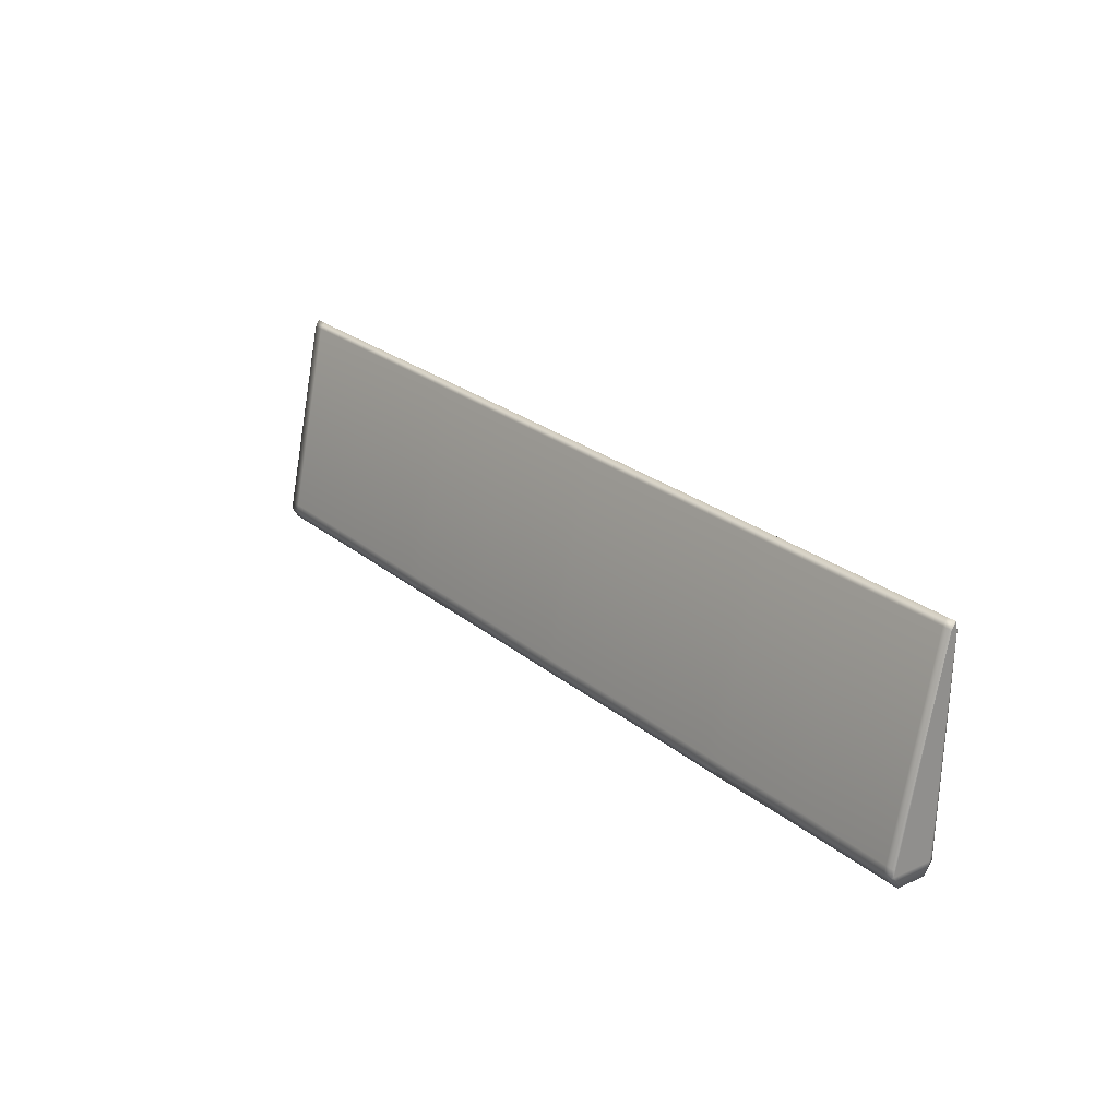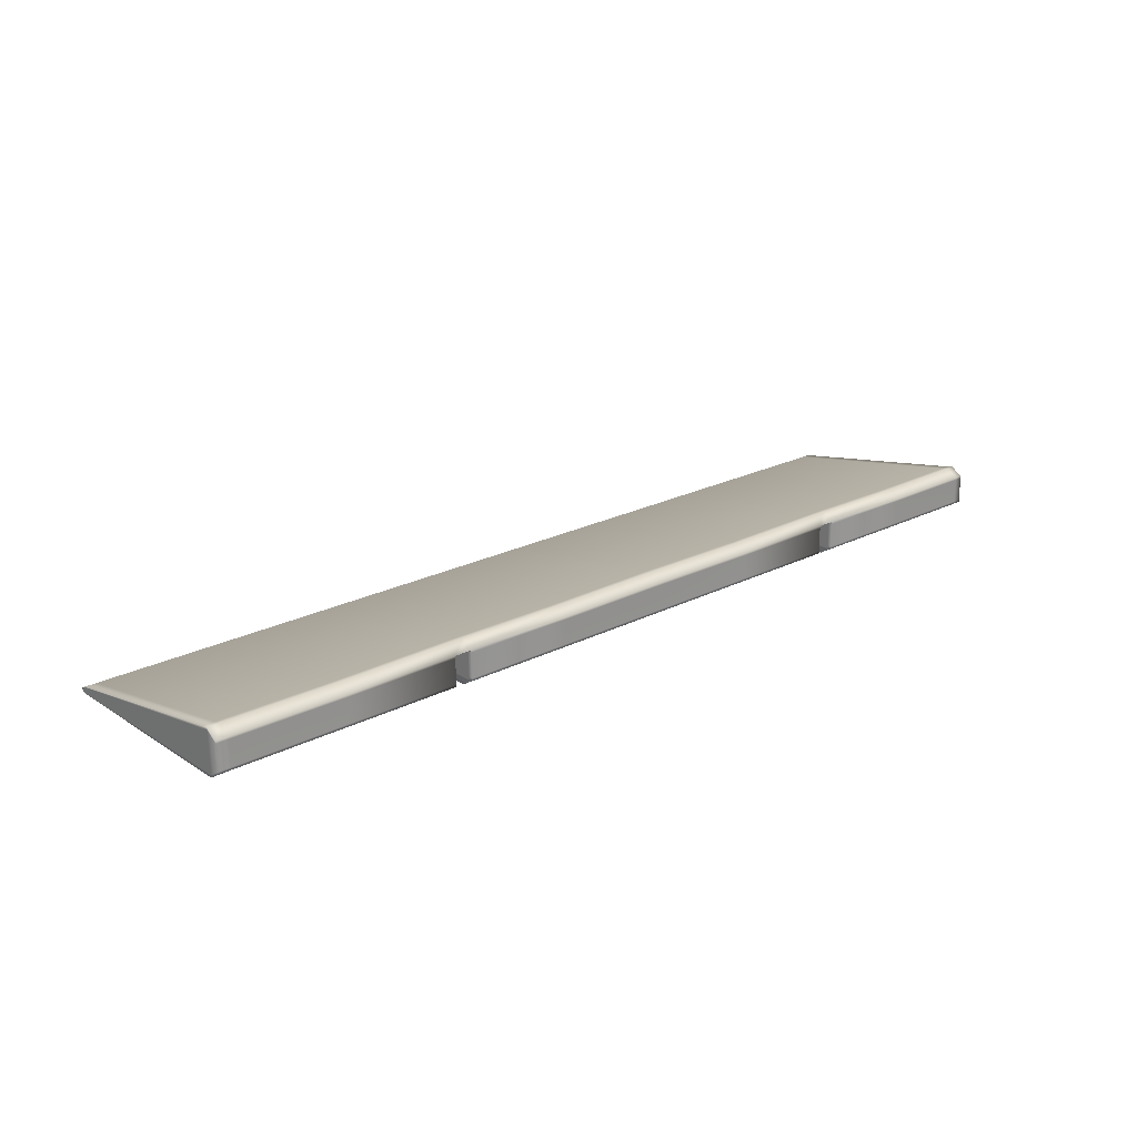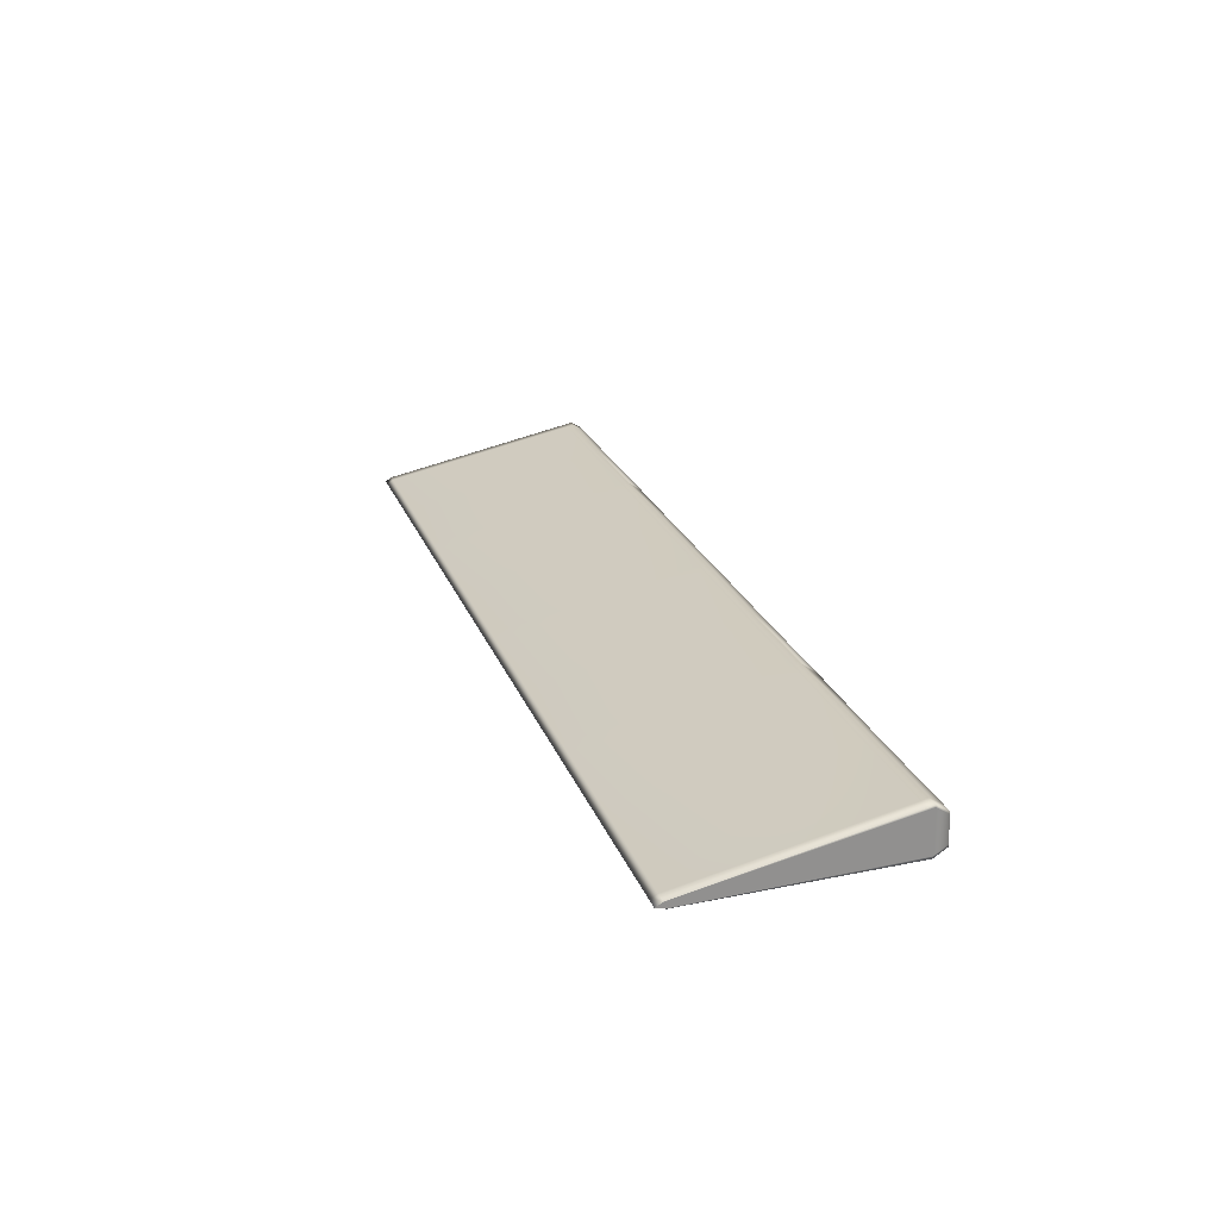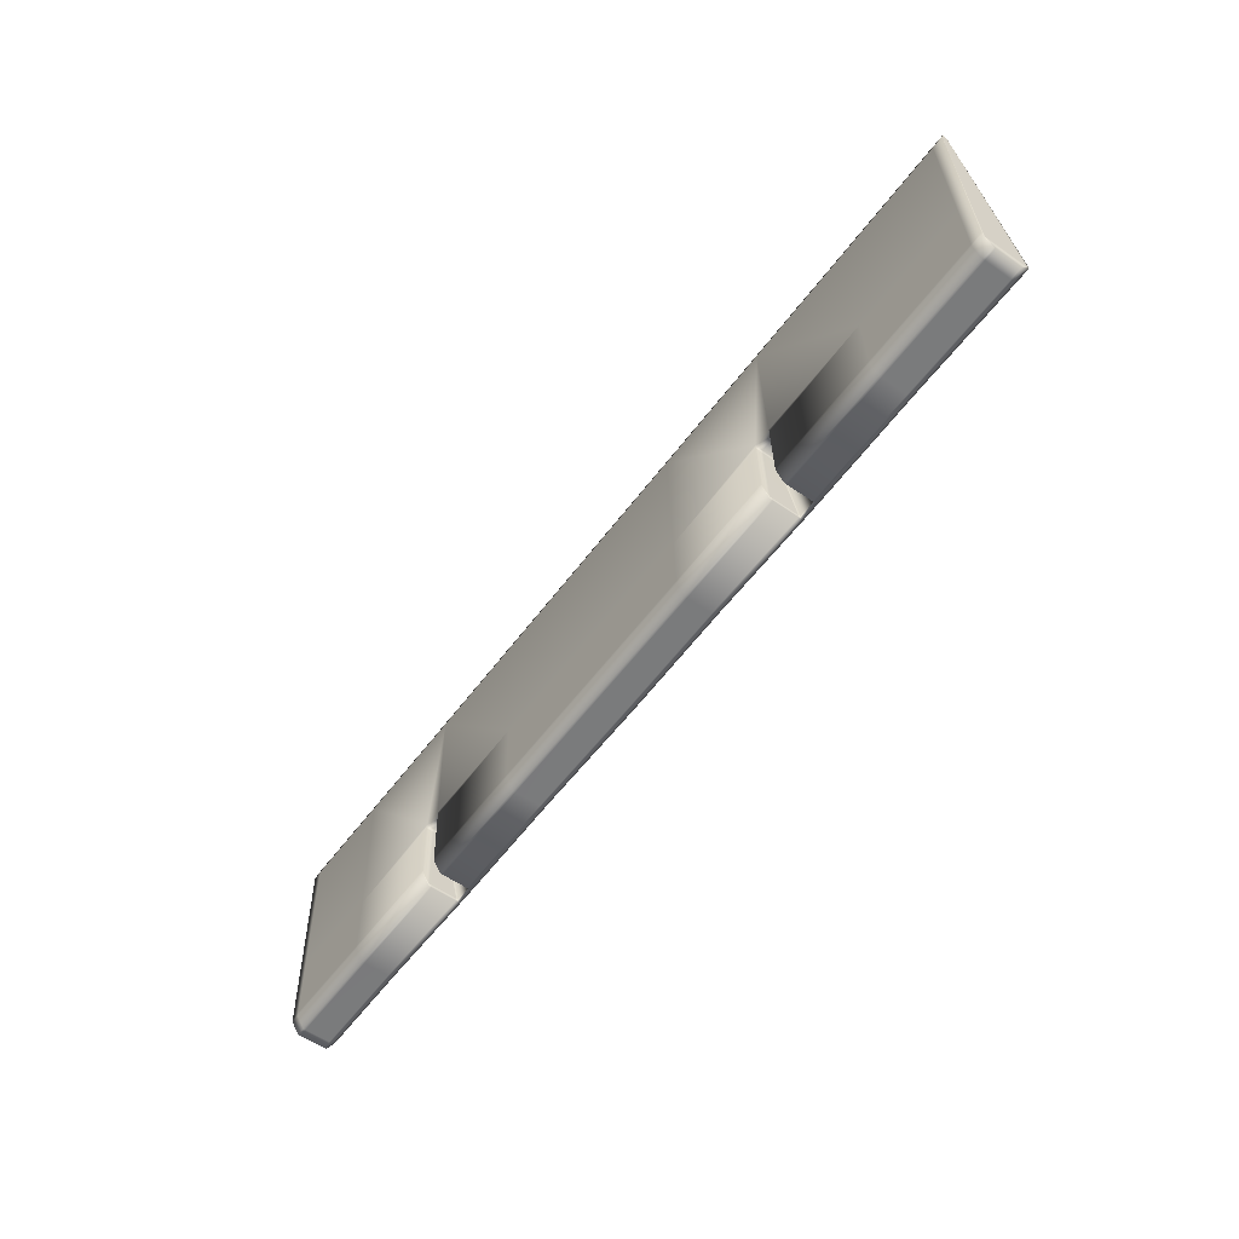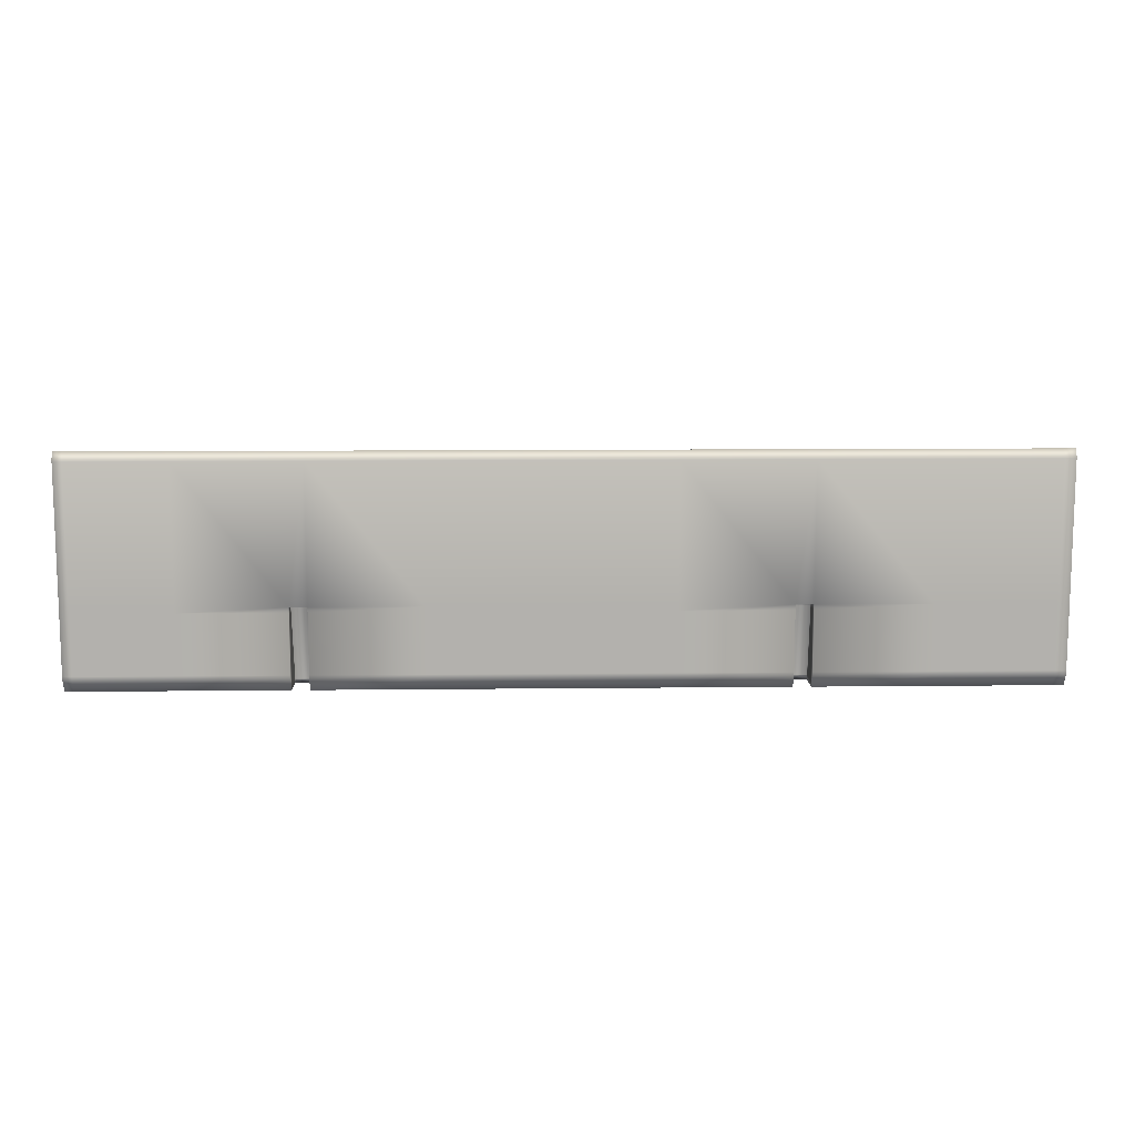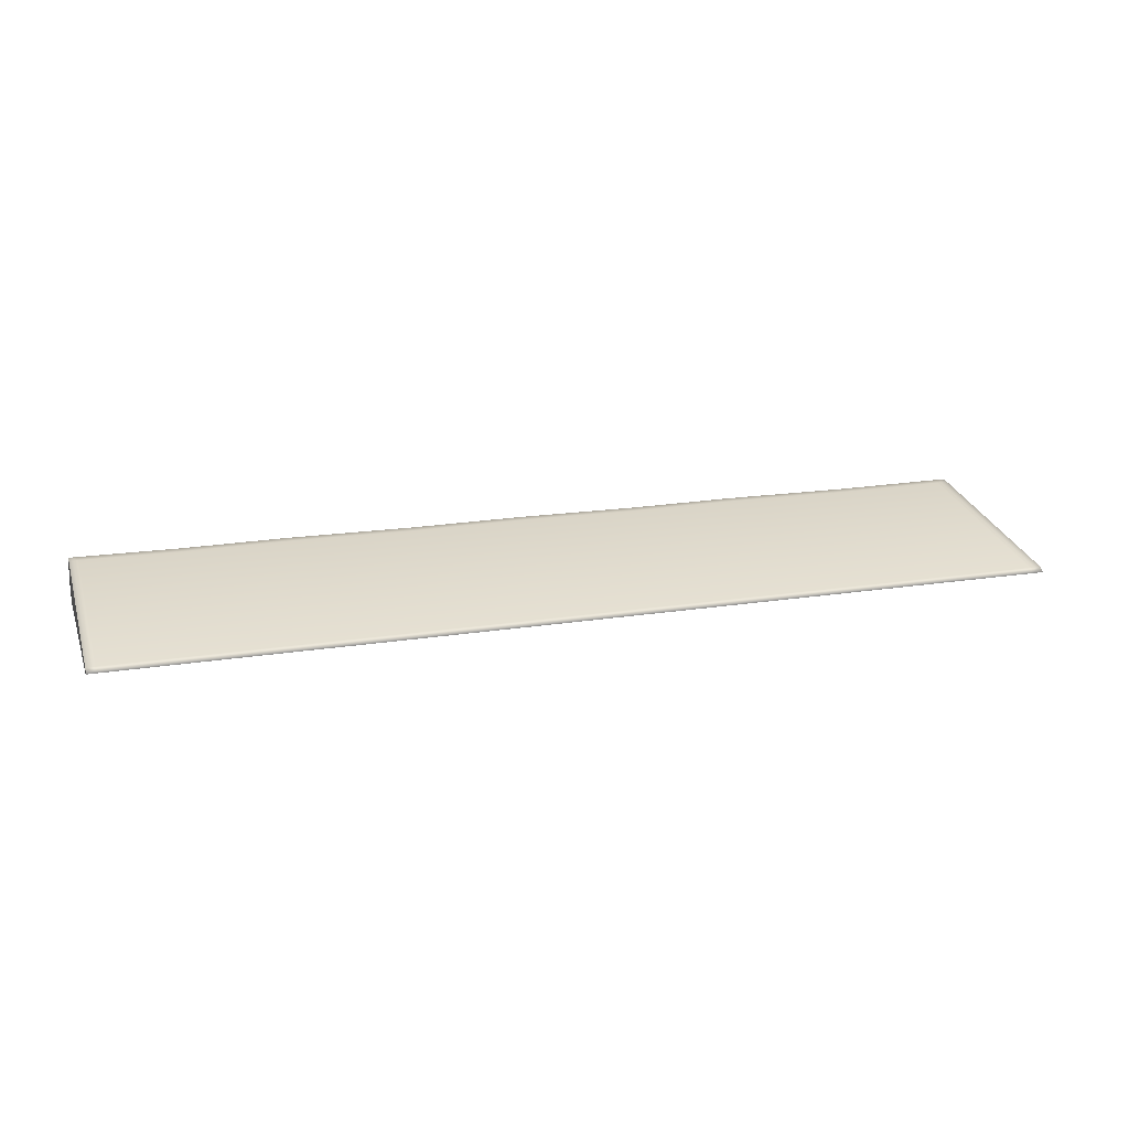
<metadata>
{"format":"obj","ext":"obj","renderer":"f3d","projection":"perspective","resolution":1024,"background":"white","views":[{"elev":24.6,"azim":-126.5,"up":"+Z"},{"elev":23.4,"azim":138.6,"up":"+Y"},{"elev":23.8,"azim":72.7,"up":"+Y"},{"elev":-58.6,"azim":54.1,"up":"+Z"},{"elev":9.8,"azim":-1.0,"up":"+Z"},{"elev":16.1,"azim":-17.2,"up":"+Y"}]}
</metadata>
<code>
o flap_R01
v 2.061 1.863 0.4088
v 2.061 1.867 0.4246
v 2.061 1.874 0.4131
v 2.061 1.946 0.06867
v 2.061 1.868 0.1746
v 2.041 1.863 0.4088
v 1.649 1.858 0.4088
v 1.649 1.862 0.4246
v 2.041 1.867 0.4246
v 1.619 1.858 0.4088
v 1.239 1.853 0.4088
v 1.239 1.858 0.4246
v 1.619 1.862 0.4246
v 1.219 1.853 0.4088
v 0.8389 1.849 0.4088
v 0.8389 1.853 0.4246
v 1.219 1.857 0.4246
v 0.8089 1.848 0.4088
v 0.4459 1.848 0.4246
v 0.8089 1.853 0.4246
v 0.4459 1.855 0.4131
v 0.8089 1.86 0.4131
v 0.8389 1.86 0.4131
v 1.219 1.864 0.4131
v 1.239 1.865 0.4131
v 1.619 1.869 0.4131
v 1.649 1.869 0.4131
v 2.041 1.874 0.4131
v 2.041 1.945 0.06883
v 1.649 1.941 0.06883
v 1.619 1.94 0.06883
v 1.239 1.936 0.06883
v 1.219 1.936 0.06883
v 0.8389 1.931 0.06883
v 0.8089 1.931 0.06883
v 2.041 1.868 0.1745
v 1.649 1.863 0.1745
v 1.619 1.863 0.1745
v 1.239 1.858 0.1745
v 1.219 1.858 0.1745
v 0.8389 1.854 0.1745
v 0.8089 1.853 0.1745
v 1.431 1.856 0.4088
v 1.431 1.86 0.4246
v 1.431 1.867 0.4131
v 1.431 1.937 0.06883
v 1.431 1.861 0.1745
v 1.026 1.856 0.1745
v 1.026 1.862 0.4131
v 1.026 1.851 0.4088
v 1.026 1.855 0.4246
v 1.026 1.932 0.06883
v 1.842 1.865 0.4246
v 1.842 1.86 0.4088
v 1.842 1.872 0.4131
v 1.842 1.941 0.06883
v 1.842 1.865 0.1745
v 0.6277 1.851 0.1745
v 0.6277 1.846 0.4088
v 0.6277 1.857 0.4131
v 0.6277 1.85 0.4246
v 0.6277 1.927 0.06883
v 1.239 1.874 0.03524
v 1.649 1.879 0.03524
v 2.061 1.935 0.0359
v 1.619 1.93 0.0359
v 1.239 1.926 0.0359
v 0.4459 1.916 0.0359
v 1.649 1.931 0.0359
v 2.041 1.935 0.0359
v 1.219 1.926 0.0359
v 1.431 1.927 0.0359
v 1.026 1.922 0.0359
v 1.842 1.932 0.0359
v 0.6277 1.918 0.0359
v 2.061 1.884 0.03524
v 2.061 1.874 0.4129
v 2.061 1.942 0.06863
v 2.061 1.931 0.03587
v 2.061 1.863 0.409
v 2.061 1.871 0.1747
v 2.061 1.888 0.03527
v 2.061 1.867 0.4239
v 0.6277 1.914 0.0359
v 1.649 1.927 0.0359
v 1.842 1.928 0.0359
v 2.041 1.931 0.0359
v 1.026 1.918 0.0359
v 1.219 1.922 0.0359
v 1.239 1.922 0.0359
v 1.431 1.923 0.0359
v 2.041 1.888 0.03527
v 0.4459 1.869 0.03528
v 1.239 1.879 0.03528
v 1.219 1.878 0.03528
v 0.8389 1.874 0.03528
v 1.431 1.881 0.03528
v 1.026 1.876 0.03528
v 1.842 1.886 0.03528
v 0.6277 1.871 0.03528
v 0.6277 1.867 0.03524
v 1.842 1.881 0.03524
v 2.041 1.884 0.03524
v 1.026 1.872 0.03524
v 1.219 1.874 0.03524
v 1.431 1.877 0.03524
v 1.239 1.861 0.05643
v 1.649 1.866 0.05643
v 2.061 1.948 0.05678
v 1.619 1.943 0.05688
v 0.8089 1.934 0.05688
v 1.239 1.939 0.05688
v 1.649 1.943 0.05688
v 2.041 1.948 0.05688
v 0.8389 1.934 0.05688
v 1.219 1.938 0.05688
v 1.431 1.94 0.05688
v 1.026 1.935 0.05688
v 1.842 1.944 0.05688
v 0.6277 1.93 0.05688
v 2.061 1.871 0.05591
v 2.061 1.945 0.05674
v 2.061 1.874 0.05596
v 0.6277 1.854 0.05643
v 1.842 1.868 0.05643
v 1.026 1.859 0.05643
v 1.431 1.863 0.05643
v 2.041 1.87 0.05643
v 0.8089 1.856 0.05643
v 0.4459 1.851 0.05644
v 1.619 1.866 0.05643
v 1.219 1.861 0.05643
v 0.8389 1.856 0.05643
v 1.239 1.859 0.1651
v 1.649 1.863 0.1651
v 2.061 1.868 0.1651
v 2.061 1.871 0.1651
v 0.6277 1.851 0.1651
v 1.842 1.866 0.1651
v 1.026 1.856 0.1651
v 1.431 1.861 0.1651
v 2.041 1.868 0.1651
v 0.8089 1.854 0.1651
v 1.619 1.863 0.1651
v 1.219 1.858 0.1651
v 0.8389 1.854 0.1651
v 1.619 1.879 0.03524
v 1.618 1.876 0.1653
v 1.618 1.876 0.1748
v 1.648 1.876 0.1653
v 1.648 1.876 0.1748
v 1.618 1.88 0.1749
v 1.648 1.88 0.1749
v 1.619 1.883 0.03528
v 1.649 1.883 0.03528
v 1.648 1.88 0.1654
v 1.618 1.88 0.1654
v 1.648 1.899 0.1654
v 1.619 1.926 0.0359
v 1.648 1.902 0.1655
v 1.618 1.902 0.1655
v 1.239 1.861 0.06289
v 1.649 1.866 0.06289
v 2.061 1.87 0.0624
v 2.061 1.874 0.06244
v 0.6277 1.854 0.06289
v 1.842 1.868 0.06289
v 1.026 1.858 0.06289
v 1.431 1.863 0.06289
v 2.041 1.87 0.06289
v 0.8089 1.856 0.06289
v 0.4459 1.851 0.06289
v 1.619 1.865 0.06289
v 1.219 1.861 0.06289
v 0.8389 1.856 0.06289
v 1.619 1.879 0.04297
v 1.649 1.879 0.04297
v 1.649 1.883 0.04301
v 1.619 1.883 0.04301
v 1.619 1.926 0.04359
v 1.649 1.926 0.04359
v 1.649 1.93 0.0436
v 1.619 1.93 0.0436
v 1.618 1.899 0.1654
v 1.618 1.897 0.1749
v 1.648 1.897 0.1749
v 1.648 1.9 0.175
v 1.618 1.9 0.175
v 0.8387 1.867 0.1653
v 0.839 1.87 0.04164
v 0.839 1.87 0.03519
v 0.8087 1.867 0.1653
v 0.809 1.869 0.04164
v 0.809 1.869 0.03519
v 0.8387 1.867 0.1748
v 0.8087 1.866 0.1748
v 0.8386 1.871 0.1749
v 0.8086 1.87 0.1749
v 0.8089 1.874 0.03528
v 0.8086 1.871 0.1654
v 0.8386 1.871 0.1654
v 0.8089 1.873 0.04173
v 0.8389 1.874 0.04173
v 0.839 1.917 0.04227
v 0.8379 1.889 0.1664
v 0.839 1.917 0.03581
v 0.809 1.917 0.04227
v 0.8079 1.889 0.1664
v 0.809 1.917 0.03581
v 0.8379 1.887 0.1759
v 0.8079 1.887 0.1759
v 0.8078 1.891 0.1759
v 0.8378 1.891 0.1759
v 0.8089 1.921 0.0359
v 0.8389 1.921 0.0359
v 0.8078 1.892 0.1665
v 0.8378 1.893 0.1665
v 0.8089 1.921 0.04235
v 0.8389 1.921 0.04235
v 0.4459 1.855 0.06296
v 0.4459 1.852 0.1652
v 0.4459 1.849 0.1651
v 0.4459 1.855 0.05648
v 0.4459 1.925 0.05684
v 0.4459 1.929 0.05688
v 0.4459 1.848 0.4239
v 0.4459 1.852 0.1746
v 0.4459 1.844 0.409
v 0.4459 1.912 0.0359
v 0.4459 1.923 0.06878
v 0.4459 1.855 0.4129
v 0.4459 1.865 0.03524
v 0.4459 1.849 0.1745
v 0.4459 1.926 0.06883
v 0.4459 1.844 0.4088
v 0.4614 1.855 0.4131
v 0.4614 1.848 0.4246
v 0.4614 1.916 0.0359
v 0.4614 1.869 0.03528
v 0.4614 1.852 0.05644
v 0.4614 1.852 0.06289
v 0.4614 1.849 0.1651
v 0.4614 1.929 0.05688
v 0.4614 1.865 0.03524
v 0.4614 1.912 0.0359
v 0.4614 1.926 0.06883
v 0.4614 1.844 0.4088
v 0.4614 1.849 0.1745
f 2 9 6 1
f 3 28 9 2
f 4 29 28 3
f 1 6 36 5
f 8 13 10 7
f 12 17 14 11
f 16 20 18 15
f 20 16 23 22
f 17 12 25 24
f 13 8 27 26
f 30 31 26 27
f 32 33 24 25
f 34 35 22 23
f 7 10 38 37
f 11 14 40 39
f 15 18 42 41
f 10 13 44 43
f 43 44 12 11
f 25 12 44 45
f 45 44 13 26
f 26 31 46 45
f 45 46 32 25
f 38 10 43 47
f 47 43 11 39
f 14 17 51 50
f 50 51 16 15
f 23 16 51 49
f 49 51 17 24
f 24 33 52 49
f 49 52 34 23
f 40 14 50 48
f 48 50 15 41
f 6 9 53 54
f 54 53 8 7
f 27 8 53 55
f 55 53 9 28
f 28 29 56 55
f 55 56 30 27
f 36 6 54 57
f 57 54 7 37
f 18 20 61 59
f 60 61 20 22
f 22 35 62 60
f 42 18 59 58
f 77 78 4 3
f 1 5 81 80
f 2 83 77 3
f 1 80 83 2
f 77 83 80
f 214 209 84 75
f 74 86 85 69
f 70 87 86 74
f 73 88 206 215
f 71 89 88 73
f 72 91 90 67
f 66 159 91 72
f 67 90 89 71
f 65 79 87 70
f 79 82 92 87
f 90 94 95 89
f 159 154 97 91
f 91 97 94 90
f 89 95 98 88
f 88 98 96 206
f 87 92 99 86
f 86 99 155 85
f 209 199 100 84
f 199 194 101 100
f 99 102 64 155
f 92 103 102 99
f 98 104 191 96
f 95 105 104 98
f 97 106 63 94
f 154 147 106 97
f 94 63 105 95
f 82 76 103 92
f 121 128 103 76
f 107 132 105 63
f 106 147 131 127
f 63 106 127 107
f 104 105 132 126
f 191 104 126 133
f 102 103 128 125
f 64 102 125 108
f 101 194 129 124
f 65 70 114 109
f 109 114 29 4
f 69 66 110 113
f 113 110 31 30
f 67 71 116 112
f 112 116 33 32
f 215 214 111 115
f 115 111 35 34
f 46 31 110 117
f 117 110 66 72
f 32 46 117 112
f 112 117 72 67
f 52 33 116 118
f 118 116 71 73
f 34 52 118 115
f 115 118 73 215
f 56 29 114 119
f 119 114 70 74
f 30 56 119 113
f 113 119 74 69
f 62 35 111 120
f 120 111 214 75
f 79 65 109 122
f 122 109 4 78
f 76 82 123 121
f 5 36 142 136
f 39 40 145 134
f 141 144 38 47
f 134 141 47 39
f 140 145 40 48
f 146 140 48 41
f 139 142 36 57
f 135 139 57 37
f 138 143 42 58
f 136 137 81 5
f 144 148 149 38
f 37 151 150 135
f 38 149 151 37
f 149 152 153 151
f 151 153 156 150
f 148 157 152 149
f 136 142 170 164
f 164 170 128 121
f 134 145 174 162
f 162 174 132 107
f 127 131 173 169
f 169 173 144 141
f 107 127 169 162
f 162 169 141 134
f 126 132 174 168
f 168 174 145 140
f 133 126 168 175
f 175 168 140 146
f 125 128 170 167
f 167 170 142 139
f 108 125 167 163
f 163 167 139 135
f 124 129 171 166
f 166 171 143 138
f 121 123 165 164
f 164 165 137 136
f 131 147 176 173
f 173 176 148 144
f 135 150 177 163
f 163 177 64 108
f 150 156 178 177
f 177 178 155 64
f 147 154 179 176
f 176 179 157 148
f 154 159 180 179
f 179 180 184 157
f 156 158 181 178
f 178 181 85 155
f 158 160 182 181
f 181 182 69 85
f 159 66 183 180
f 180 183 161 184
f 160 161 183 182
f 182 183 66 69
f 157 184 185 152
f 153 186 158 156
f 152 185 186 153
f 185 188 187 186
f 186 187 160 158
f 184 161 188 185
f 187 188 161 160
f 146 189 190 175
f 175 190 191 133
f 171 193 192 143
f 129 194 193 171
f 41 195 189 146
f 143 192 196 42
f 42 196 195 41
f 196 198 197 195
f 192 200 198 196
f 195 197 201 189
f 194 199 202 193
f 193 202 200 192
f 190 203 96 191
f 189 201 203 190
f 201 205 204 203
f 203 204 206 96
f 202 207 208 200
f 199 209 207 202
f 197 210 205 201
f 200 208 211 198
f 198 211 210 197
f 211 212 213 210
f 208 216 212 211
f 210 213 217 205
f 209 214 218 207
f 207 218 216 208
f 204 219 215 206
f 205 217 219 204
f 213 212 216 217
f 217 216 218 219
f 219 218 214 215
f 79 122 123 82
f 78 165 123 122
f 78 137 165
f 77 80 81
f 77 81 137 78
f 231 230 221 227
f 231 227 228
f 230 220 221
f 230 224 223 220
f 229 93 223 224
f 172 222 221 220
f 130 172 220 223
f 222 233 227 221
f 232 130 223 93
f 224 230 234 225
f 229 224 225 68
f 231 228 226
f 235 19 226 228
f 19 21 231 226
f 235 228 227 233
f 231 21 234 230
f 59 61 237 247
f 247 237 19 235
f 21 19 237 236
f 236 237 61 60
f 60 62 246 236
f 236 246 234 21
f 58 59 247 248
f 248 247 235 233
f 75 84 245 238
f 238 245 229 68
f 84 100 239 245
f 245 239 93 229
f 100 101 244 239
f 239 244 232 93
f 130 232 244 240
f 240 244 101 124
f 225 234 246 243
f 243 246 62 120
f 68 225 243 238
f 238 243 120 75
f 233 222 242 248
f 248 242 138 58
f 172 130 240 241
f 241 240 124 166
f 222 172 241 242
f 242 241 166 138

</code>
